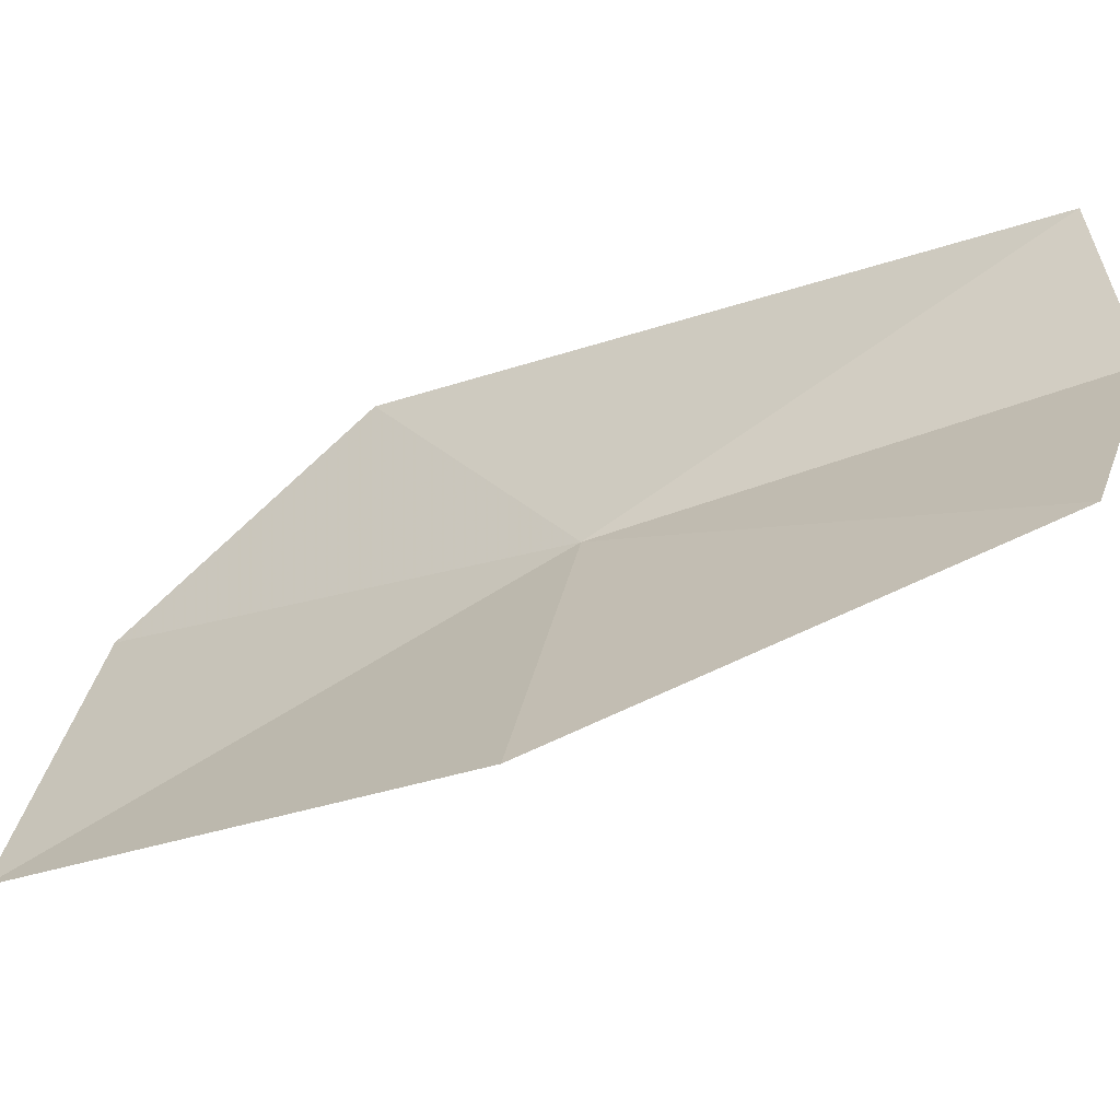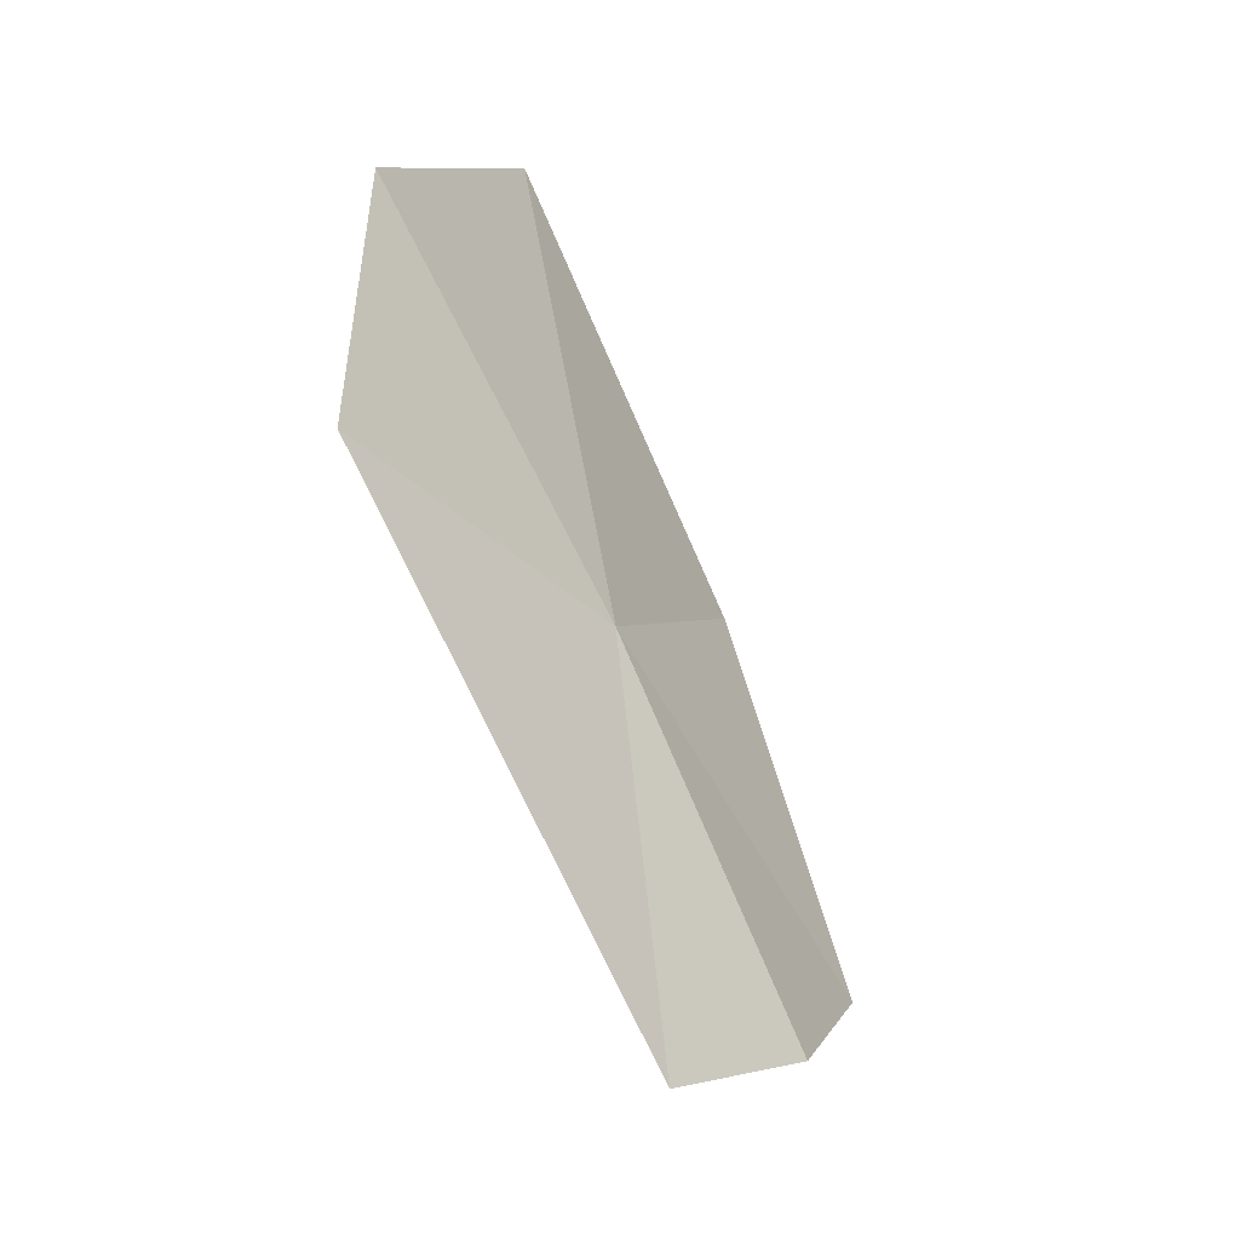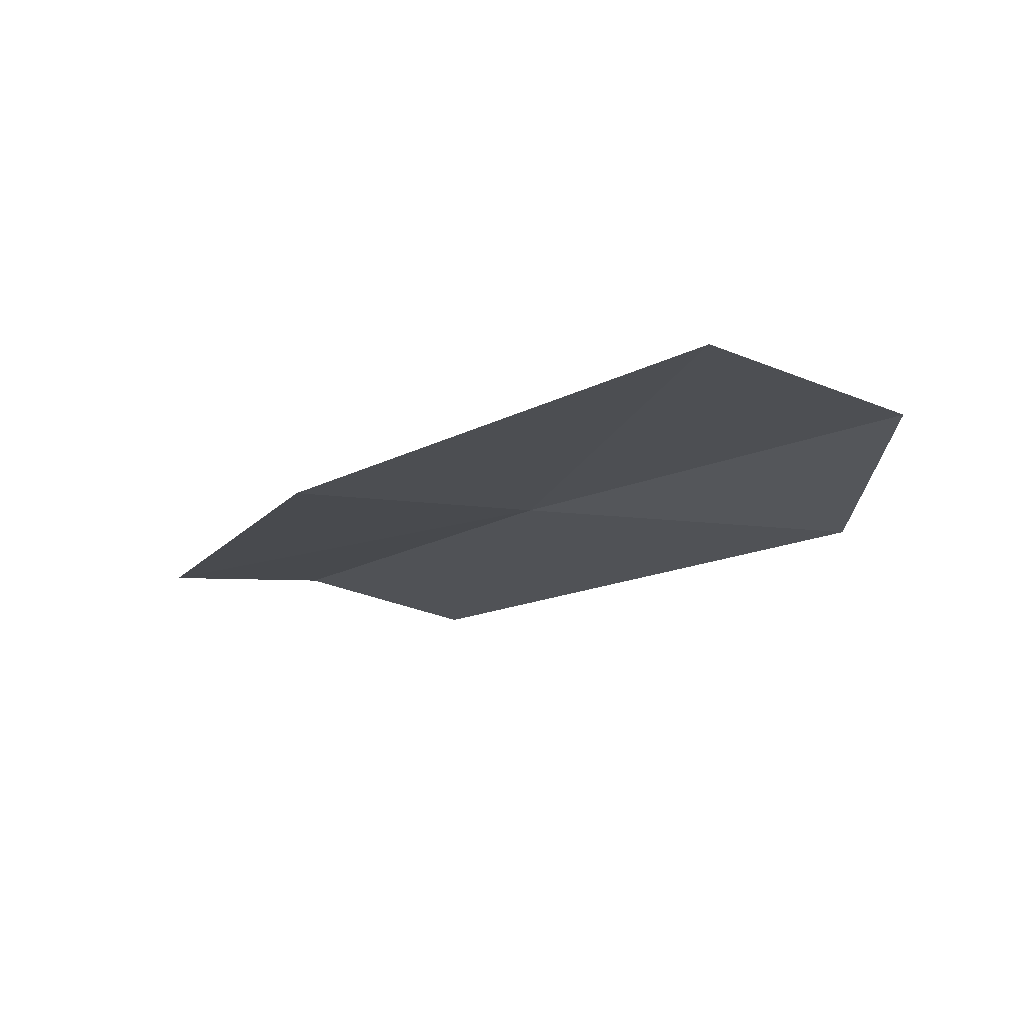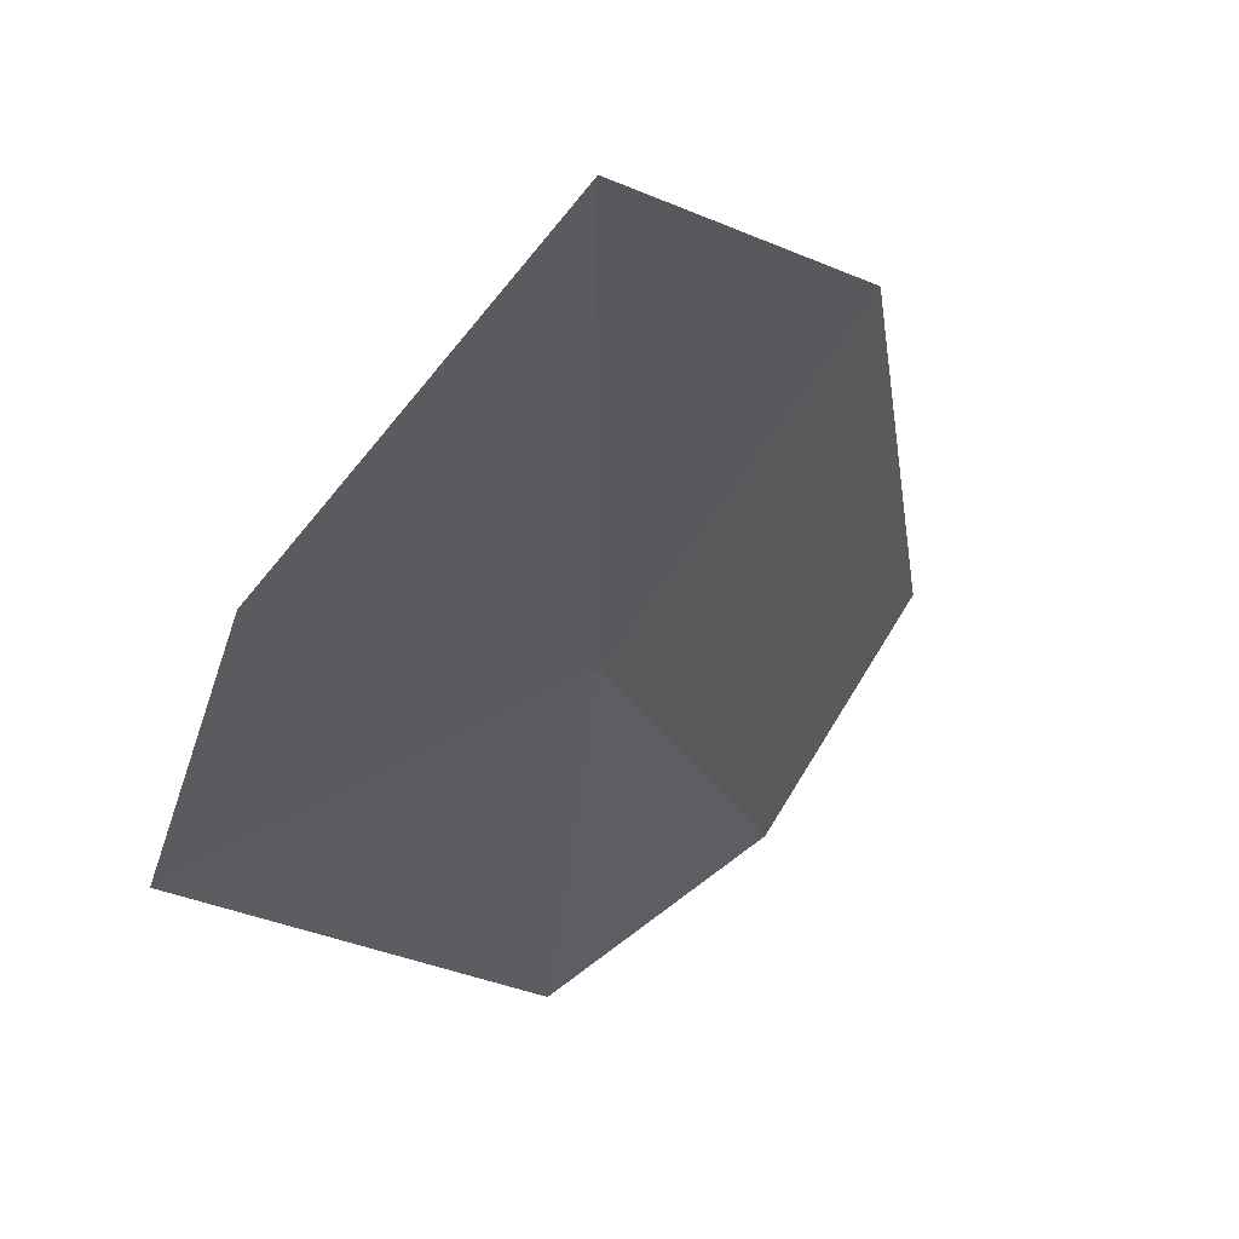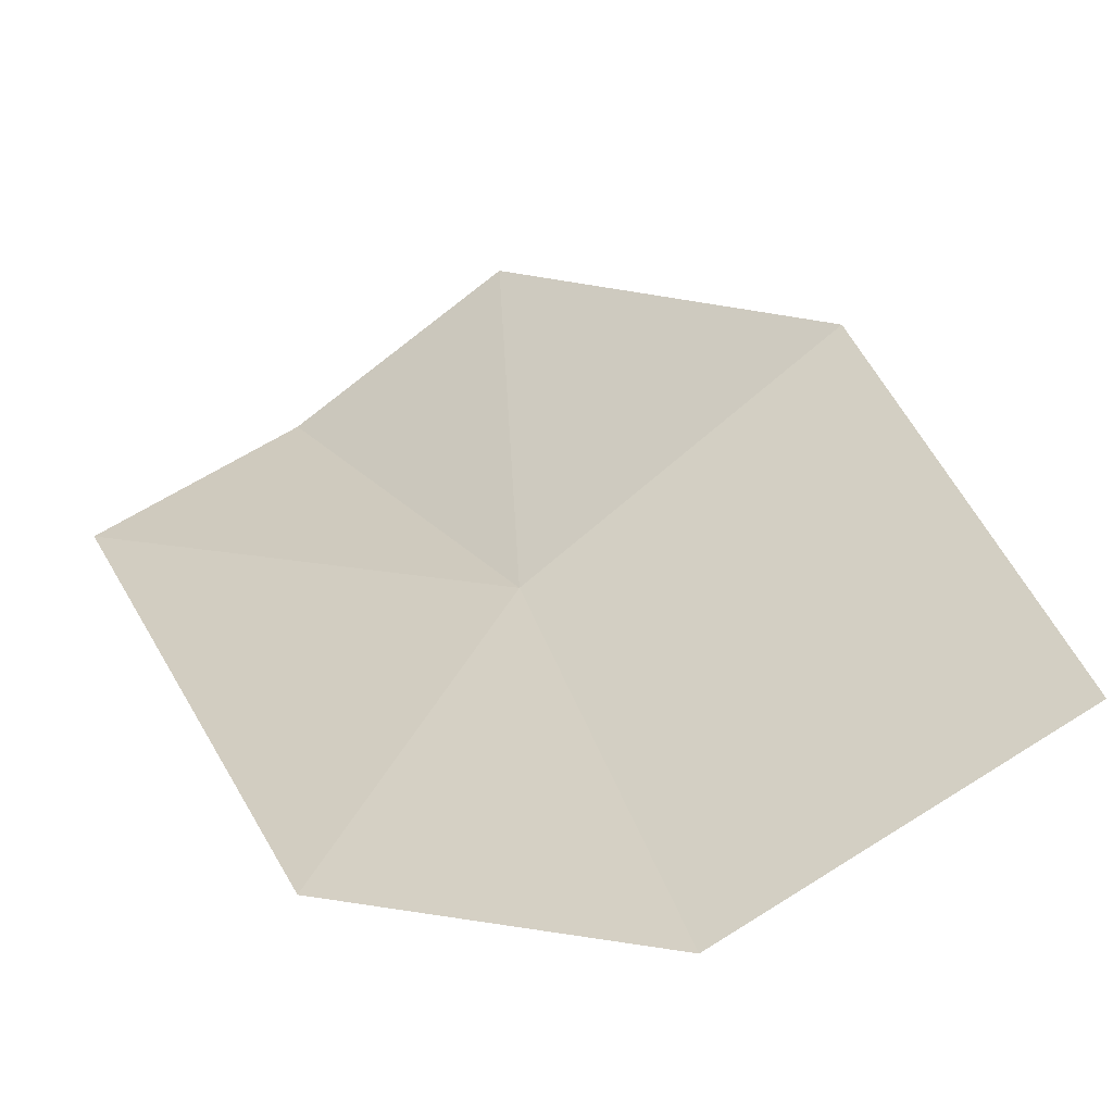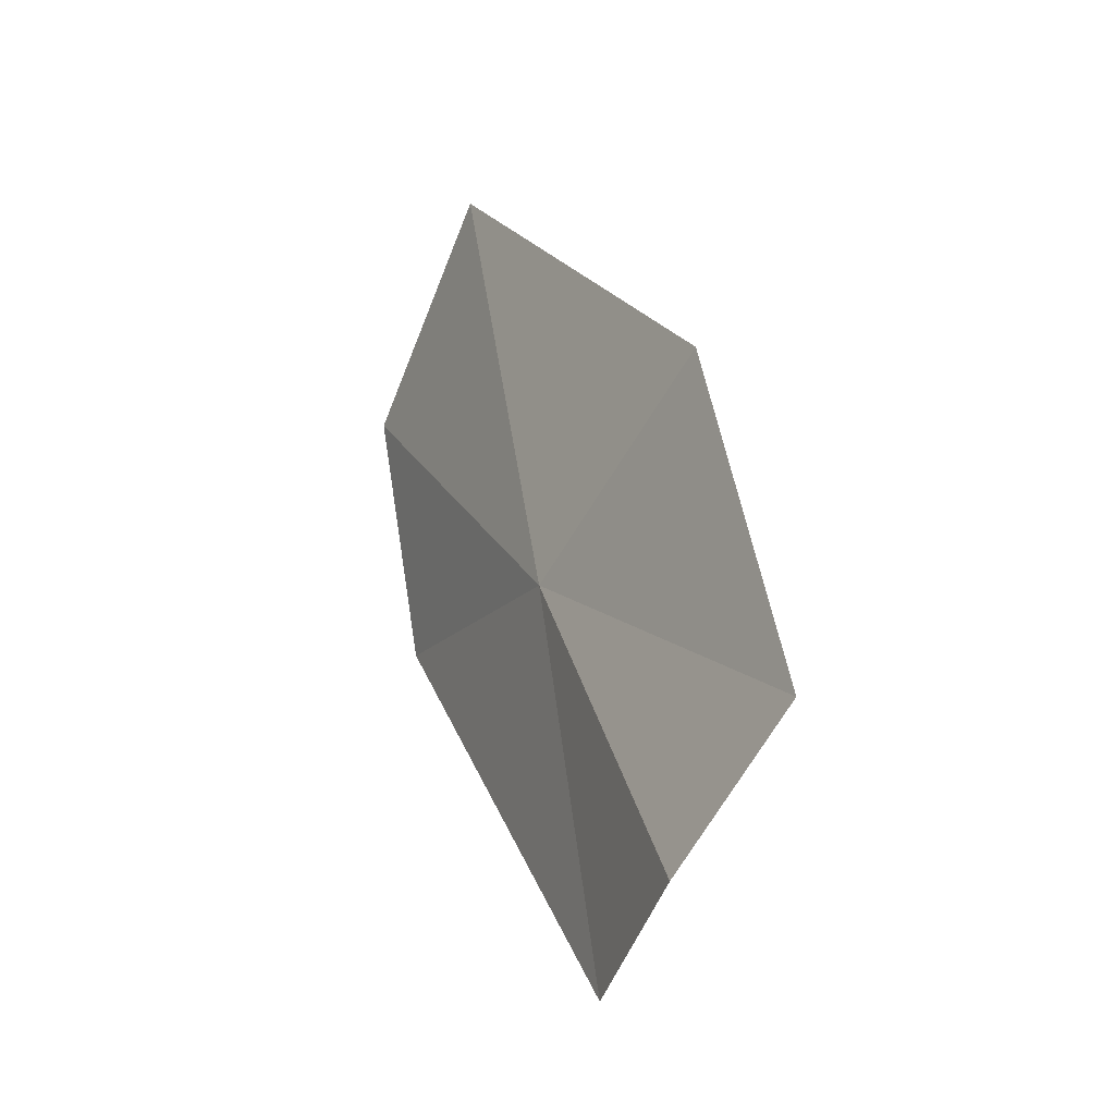
<metadata>
{"format":"obj","ext":"obj","renderer":"f3d","projection":"perspective","resolution":1024,"background":"white","views":[{"elev":68.4,"azim":49.8,"up":"+Y"},{"elev":-39.4,"azim":-9.0,"up":"+Z"},{"elev":72.2,"azim":-135.6,"up":"+Z"},{"elev":-45.4,"azim":-13.2,"up":"+Y"},{"elev":-8.8,"azim":-61.1,"up":"+Y"},{"elev":-13.6,"azim":106.4,"up":"+Z"}]}
</metadata>
<code>
v -4.282 -20.13 30.23
v -4.678 -20.55 31.95
v -5.209 -21.11 31.2
v -3.263 -18.99 29.58
v -3.763 -19.4 30.92
v -3.554 -19.47 29.06
v -4.073 -19.84 28.7
v -5.248 -20.96 30.19
f 1 2 3
f 1 4 5
f 1 6 4
f 1 7 6
f 1 8 7
f 1 5 2
f 1 3 8

</code>
